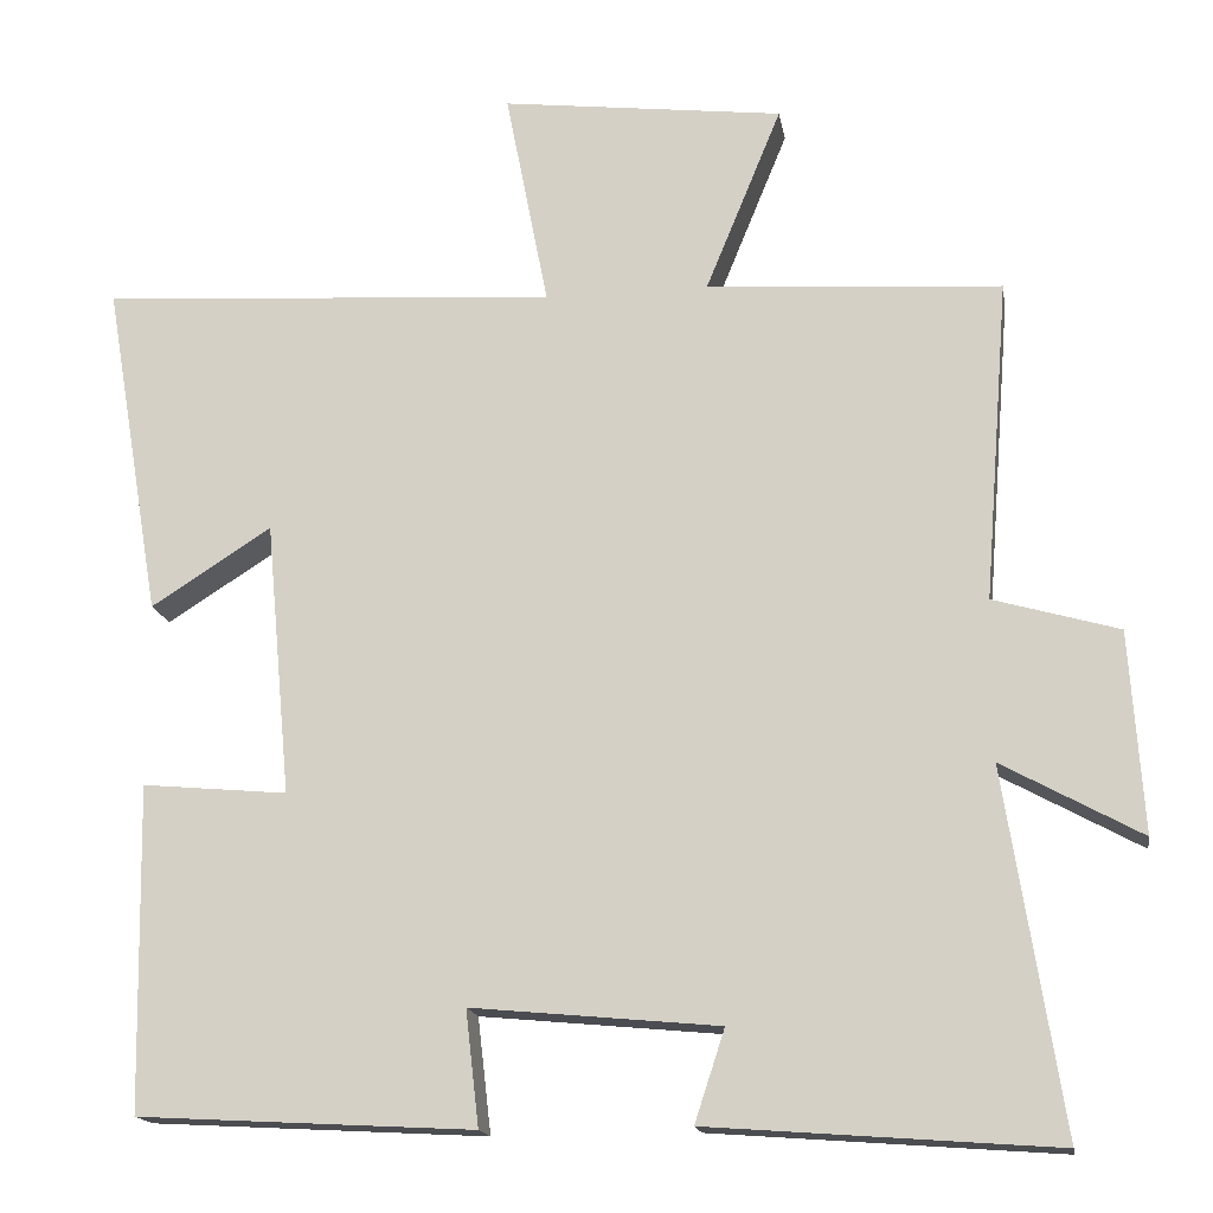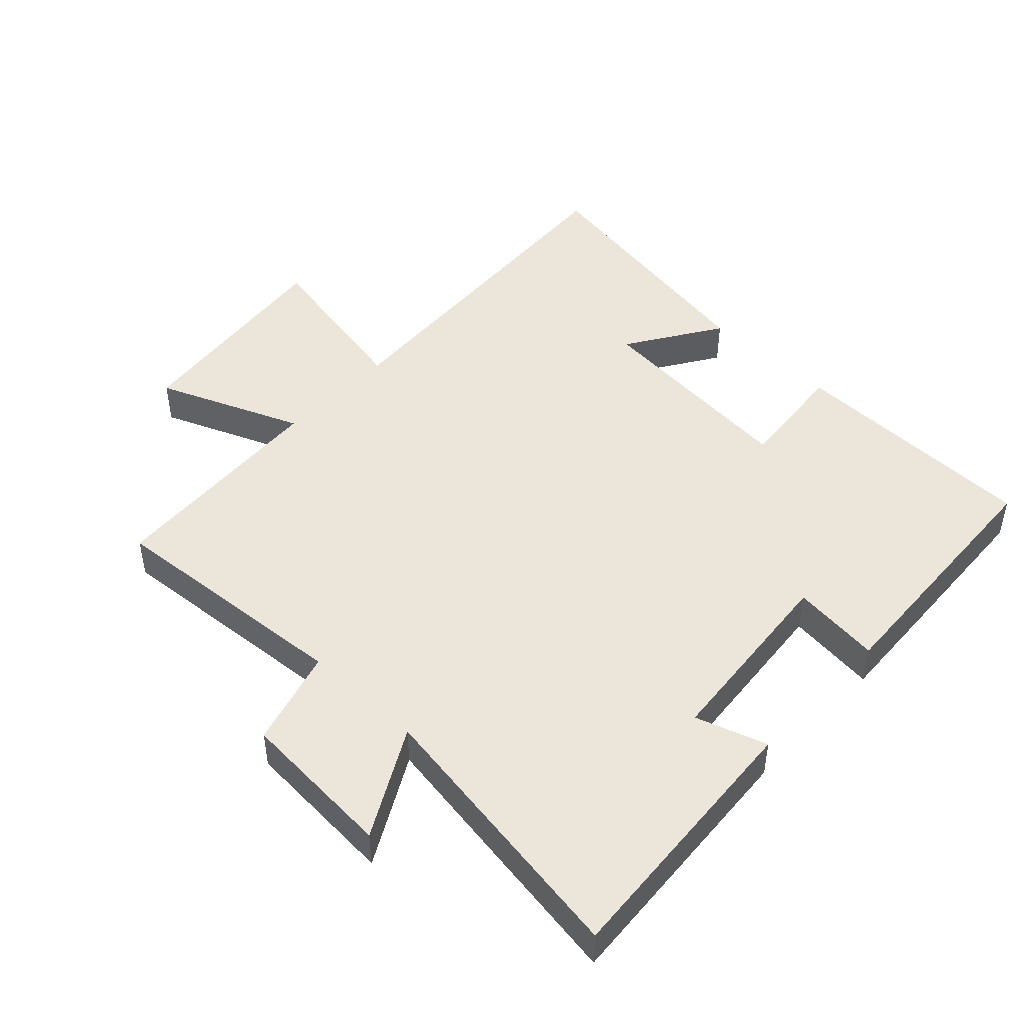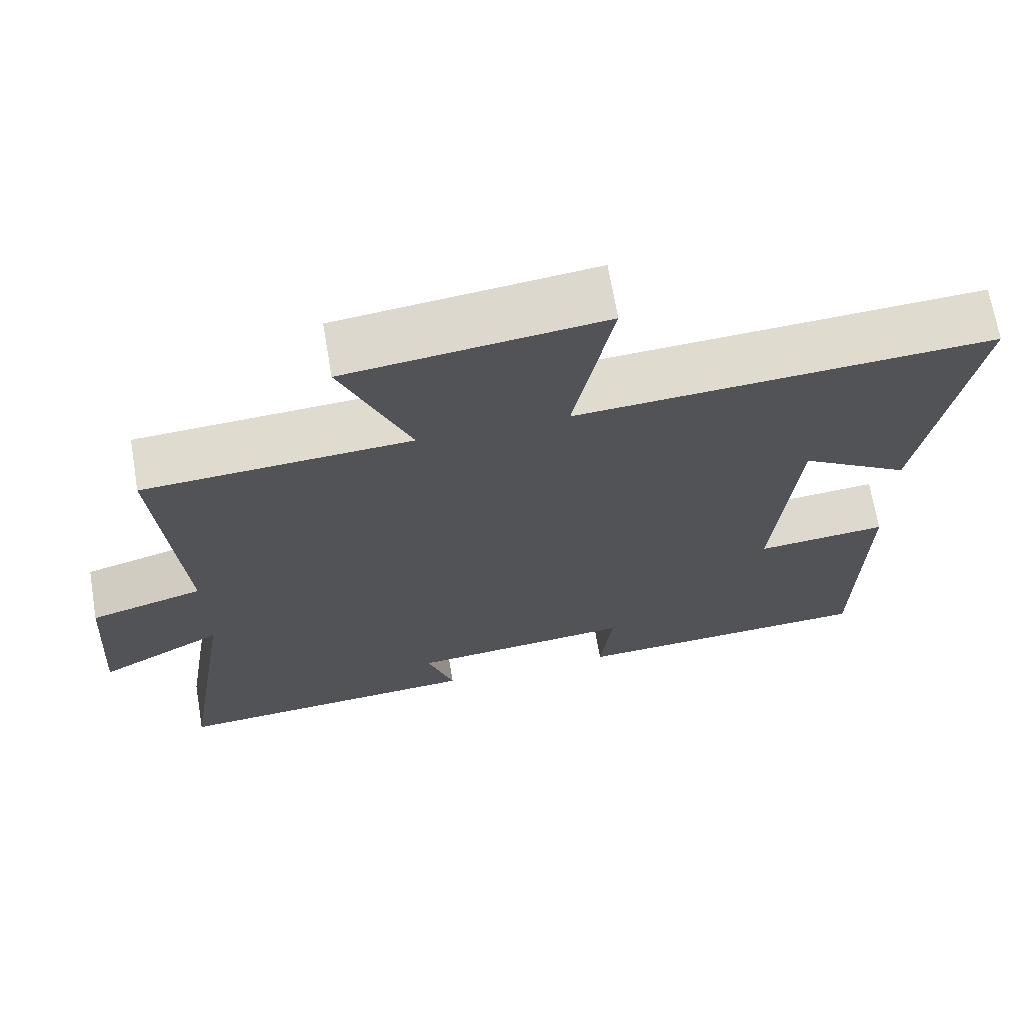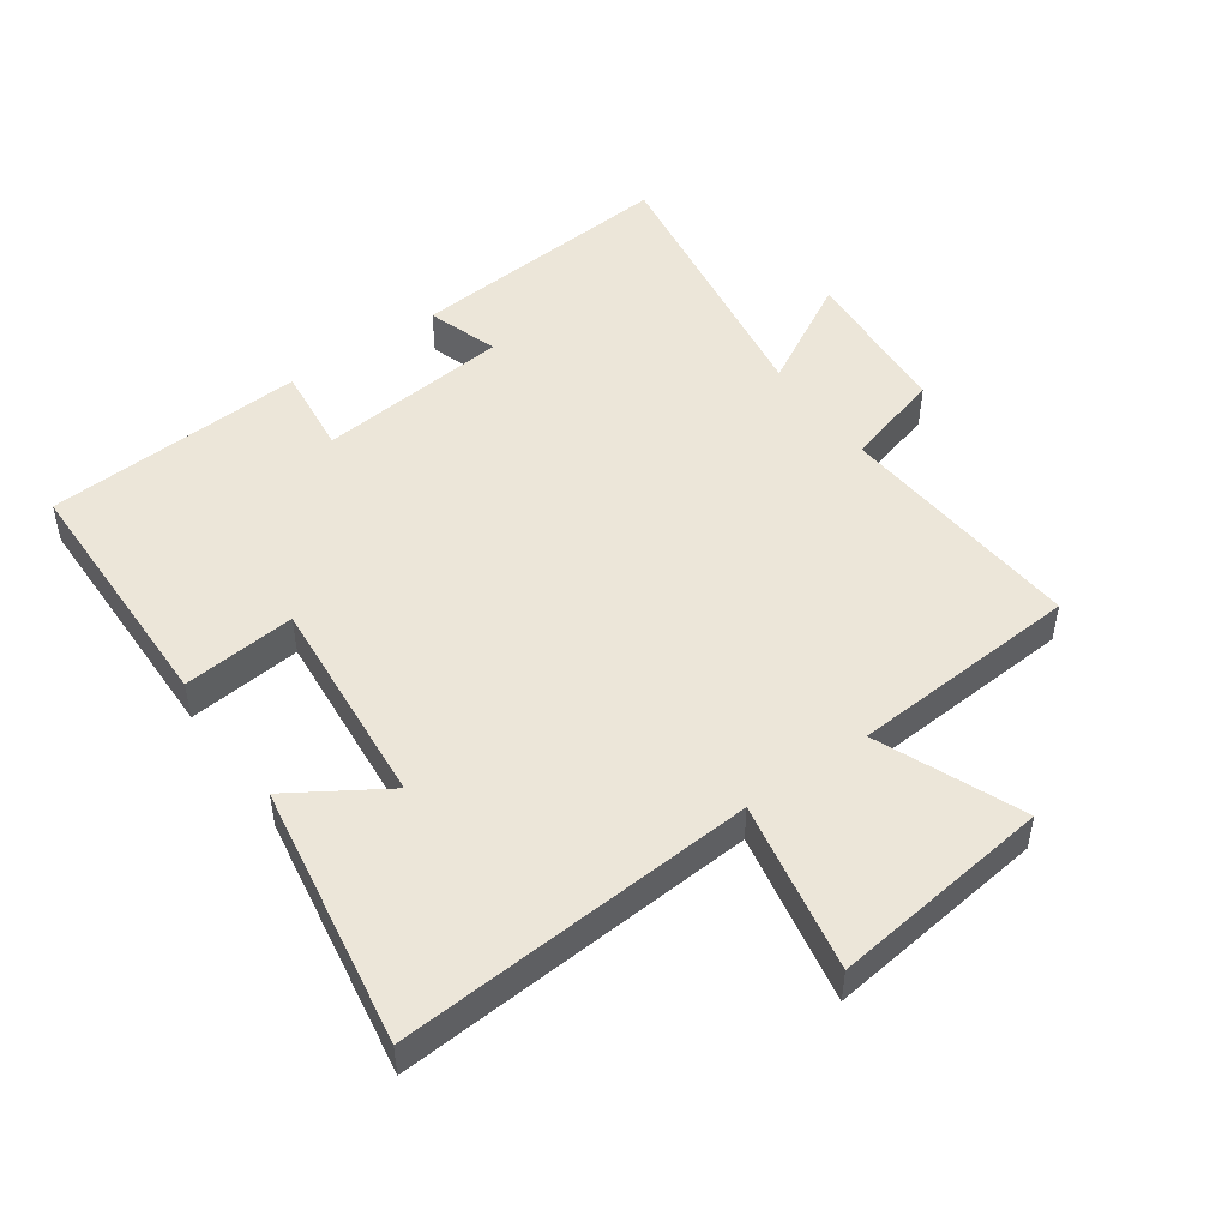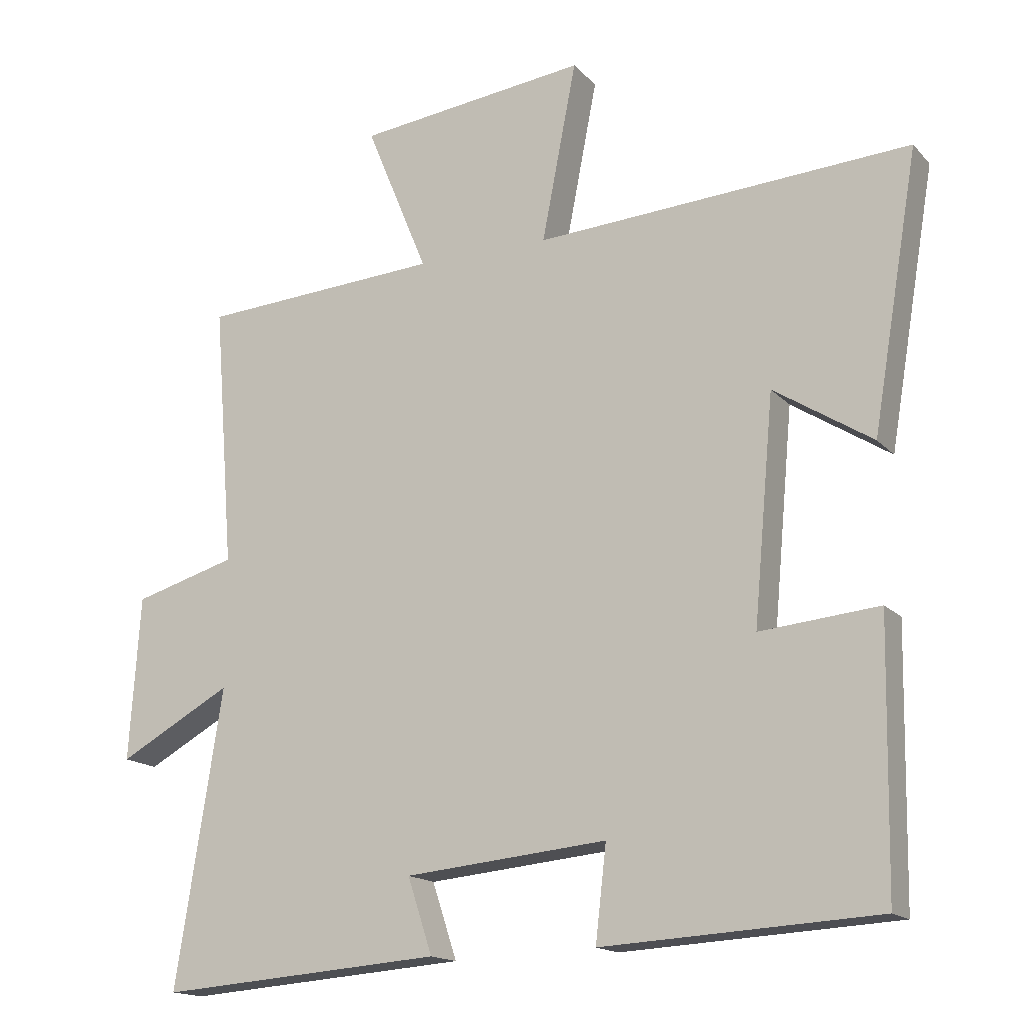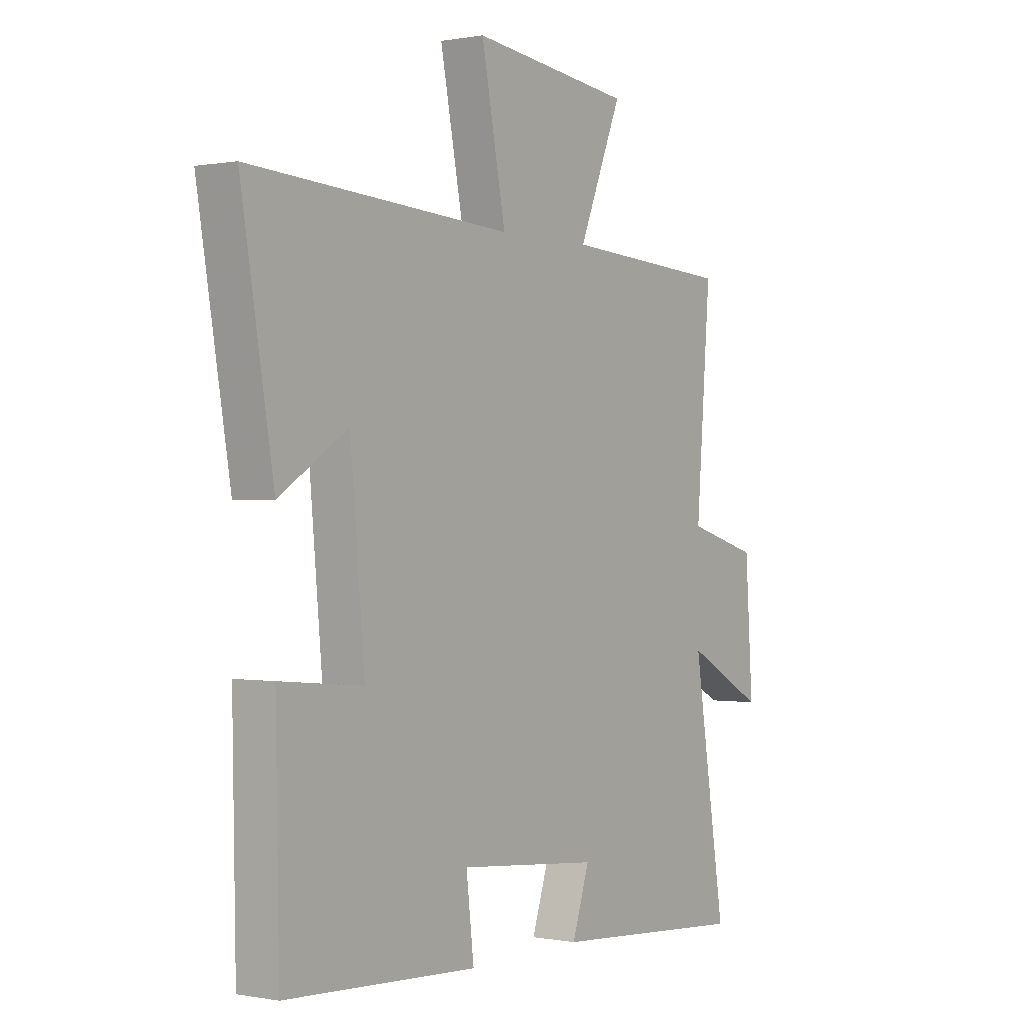
<metadata>
{"format":"obj","ext":"obj","renderer":"f3d","projection":"perspective","resolution":1024,"background":"white","views":[{"elev":-16.3,"azim":9.2,"up":"+Z"},{"elev":47.0,"azim":133.4,"up":"+Y"},{"elev":68.4,"azim":170.4,"up":"+Z"},{"elev":49.3,"azim":-35.5,"up":"+Y"},{"elev":-16.1,"azim":-152.9,"up":"+Z"},{"elev":0.1,"azim":-54.9,"up":"+Z"}]}
</metadata>
<code>
v -0.493 0.07 -0.478
v -0.5 0.07 -0.089
v -0.326 0.07 -0.105
v -0.356 0.07 0.223
v -0.5 0.07 0.131
v -0.568 0.07 0.534
v -0.019 0.07 0.5
v -0.07 0.07 0.762
v 0.268 0.07 0.722
v 0.177 0.07 0.5
v 0.53 0.07 0.478
v 0.5 0.07 0.093
v 0.65 0.07 0.05
v 0.666 0.07 -0.19
v 0.5 0.07 -0.099
v 0.568 0.07 -0.531
v 0.153 0.07 -0.5
v 0.189 0.07 -0.39
v -0.107 0.07 -0.362
v -0.091 0.07 -0.5
v -0.493 0 -0.478
v -0.5 0 -0.089
v -0.326 0 -0.105
v -0.356 0 0.223
v -0.5 0 0.131
v -0.568 0 0.534
v -0.019 0 0.5
v -0.07 0 0.762
v 0.268 0 0.722
v 0.177 0 0.5
v 0.53 0 0.478
v 0.5 0 0.093
v 0.65 0 0.05
v 0.666 0 -0.19
v 0.5 0 -0.099
v 0.568 0 -0.531
v 0.153 0 -0.5
v 0.189 0 -0.39
v -0.107 0 -0.362
v -0.091 0 -0.5
f 1 2 3
f 20 1 3
f 19 20 3
f 18 19 3 4
f 15 16 17 18
f 15 18 4
f 12 13 14 15
f 12 15 4
f 10 11 12 4
f 7 8 9 10
f 7 10 4
f 4 5 6 7
f 23 22 21
f 23 21 40
f 23 40 39
f 24 23 39 38
f 38 37 36 35
f 24 38 35
f 35 34 33 32
f 24 35 32
f 24 32 31 30
f 30 29 28 27
f 24 30 27
f 27 26 25 24
f 1 21 22 2
f 2 22 23 3
f 3 23 24 4
f 4 24 25 5
f 5 25 26 6
f 6 26 27 7
f 7 27 28 8
f 8 28 29 9
f 9 29 30 10
f 10 30 31 11
f 11 31 32 12
f 12 32 33 13
f 13 33 34 14
f 14 34 35 15
f 15 35 36 16
f 16 36 37 17
f 17 37 38 18
f 18 38 39 19
f 19 39 40 20
f 20 40 21 1

</code>
